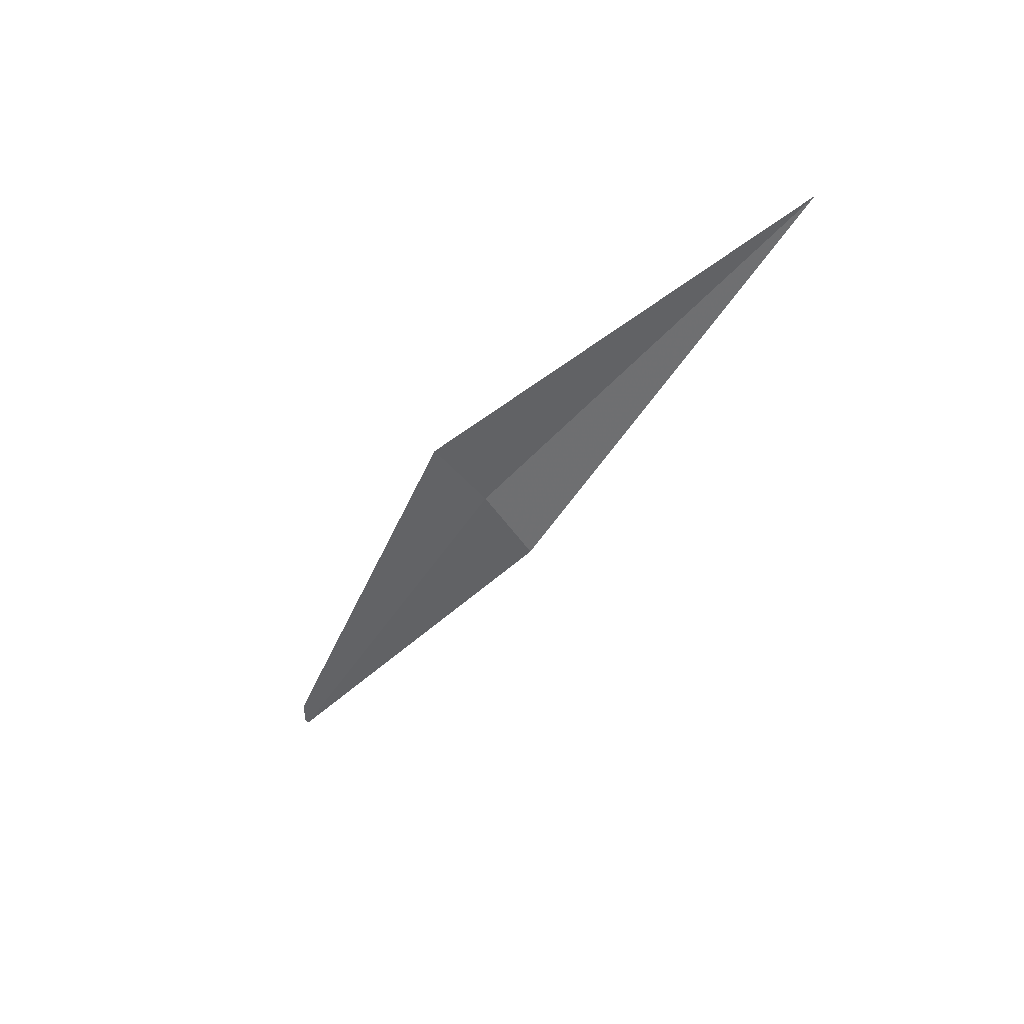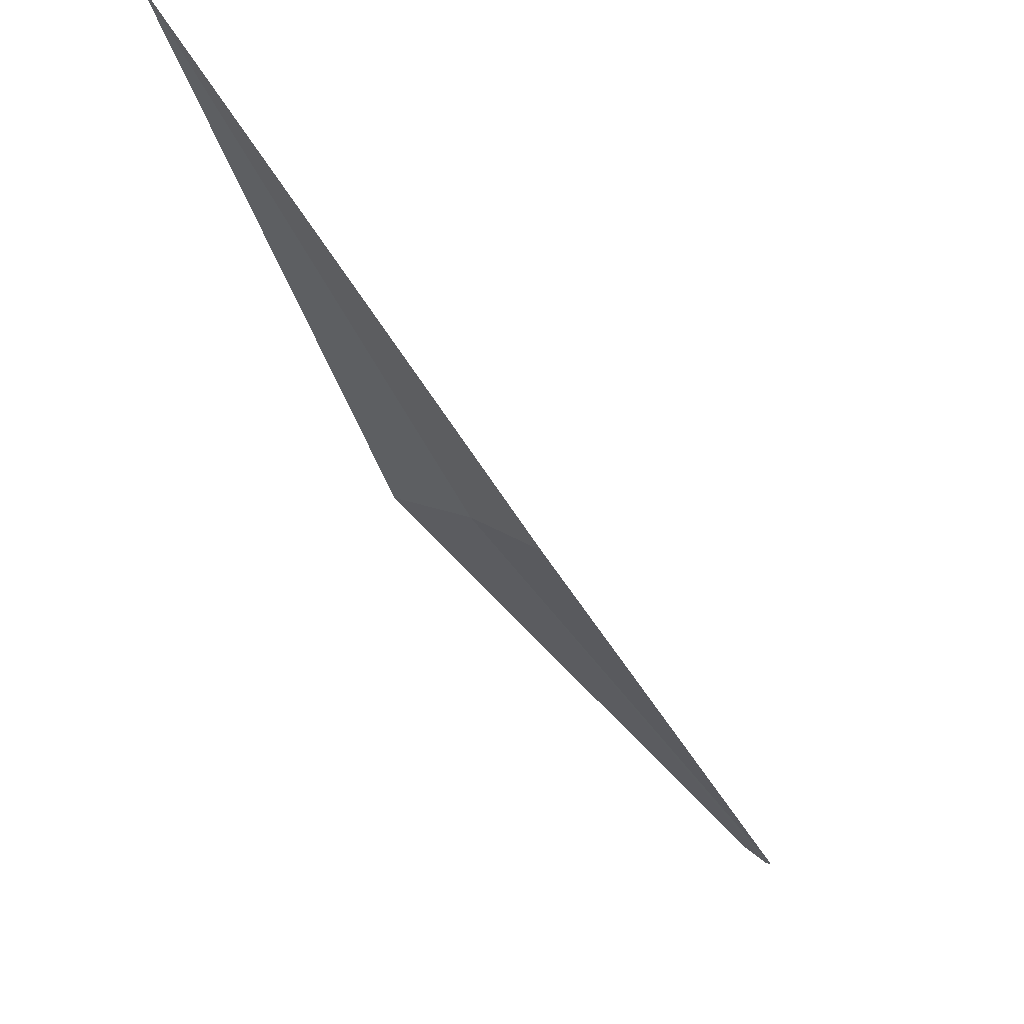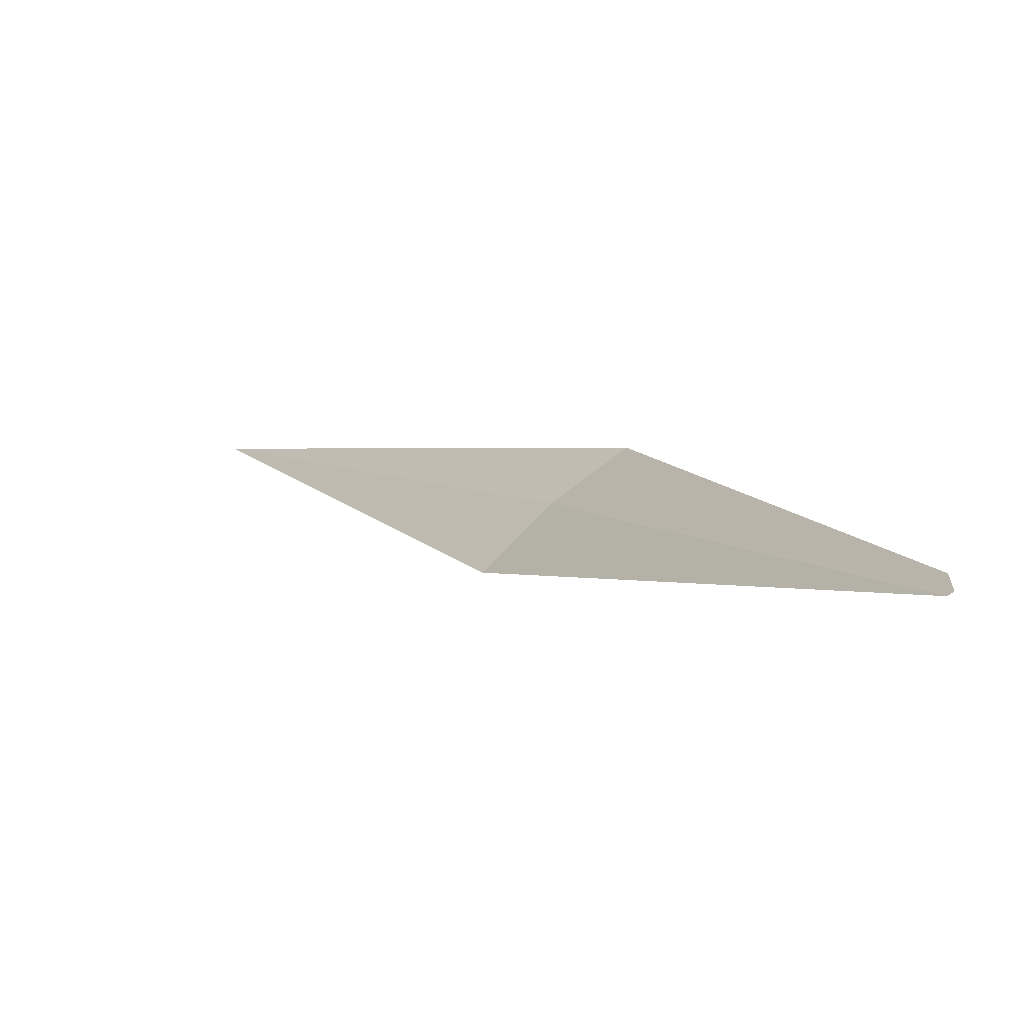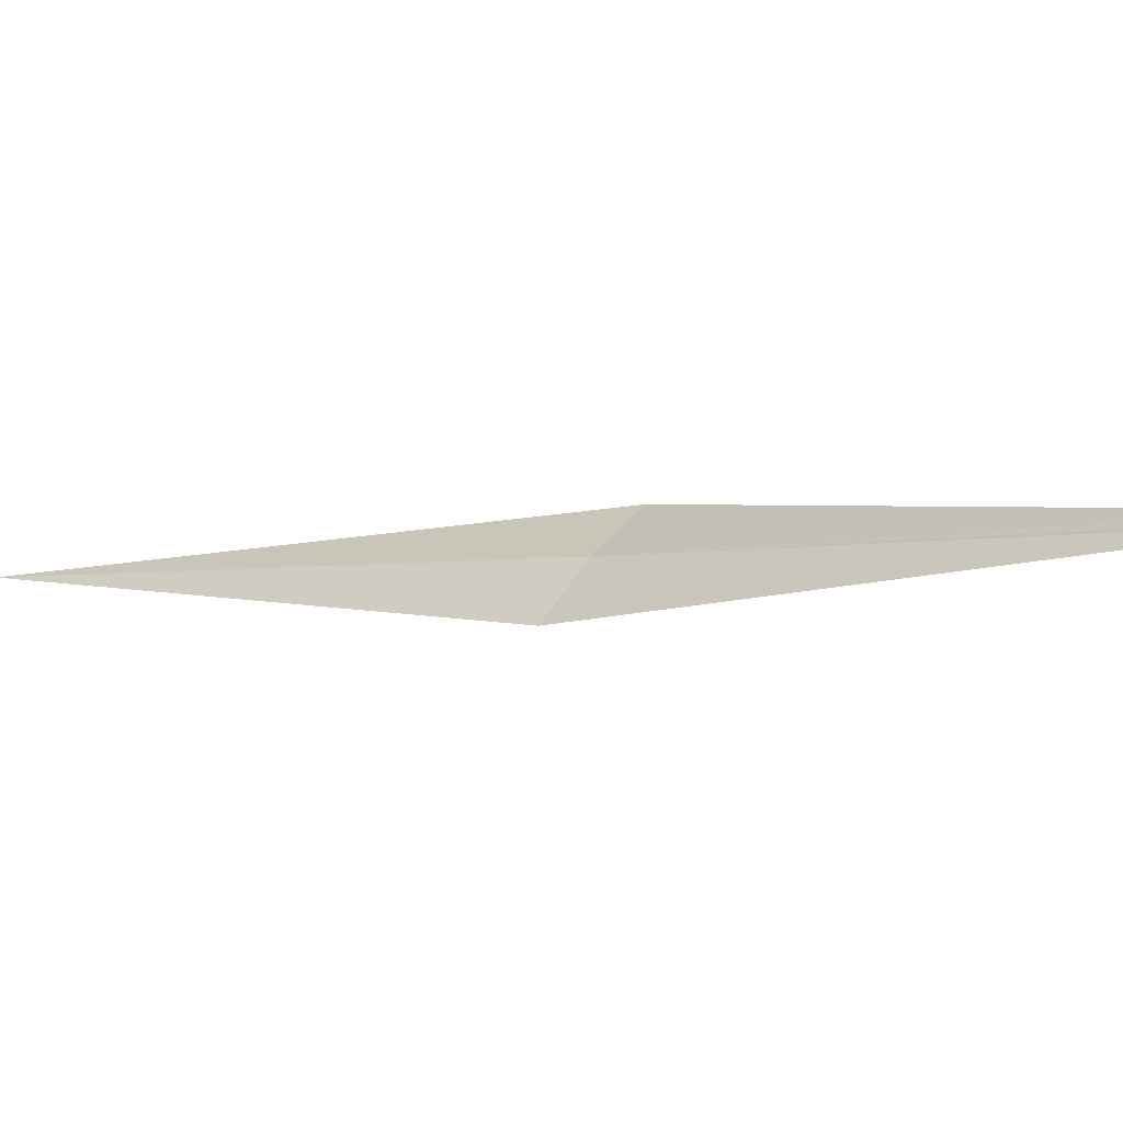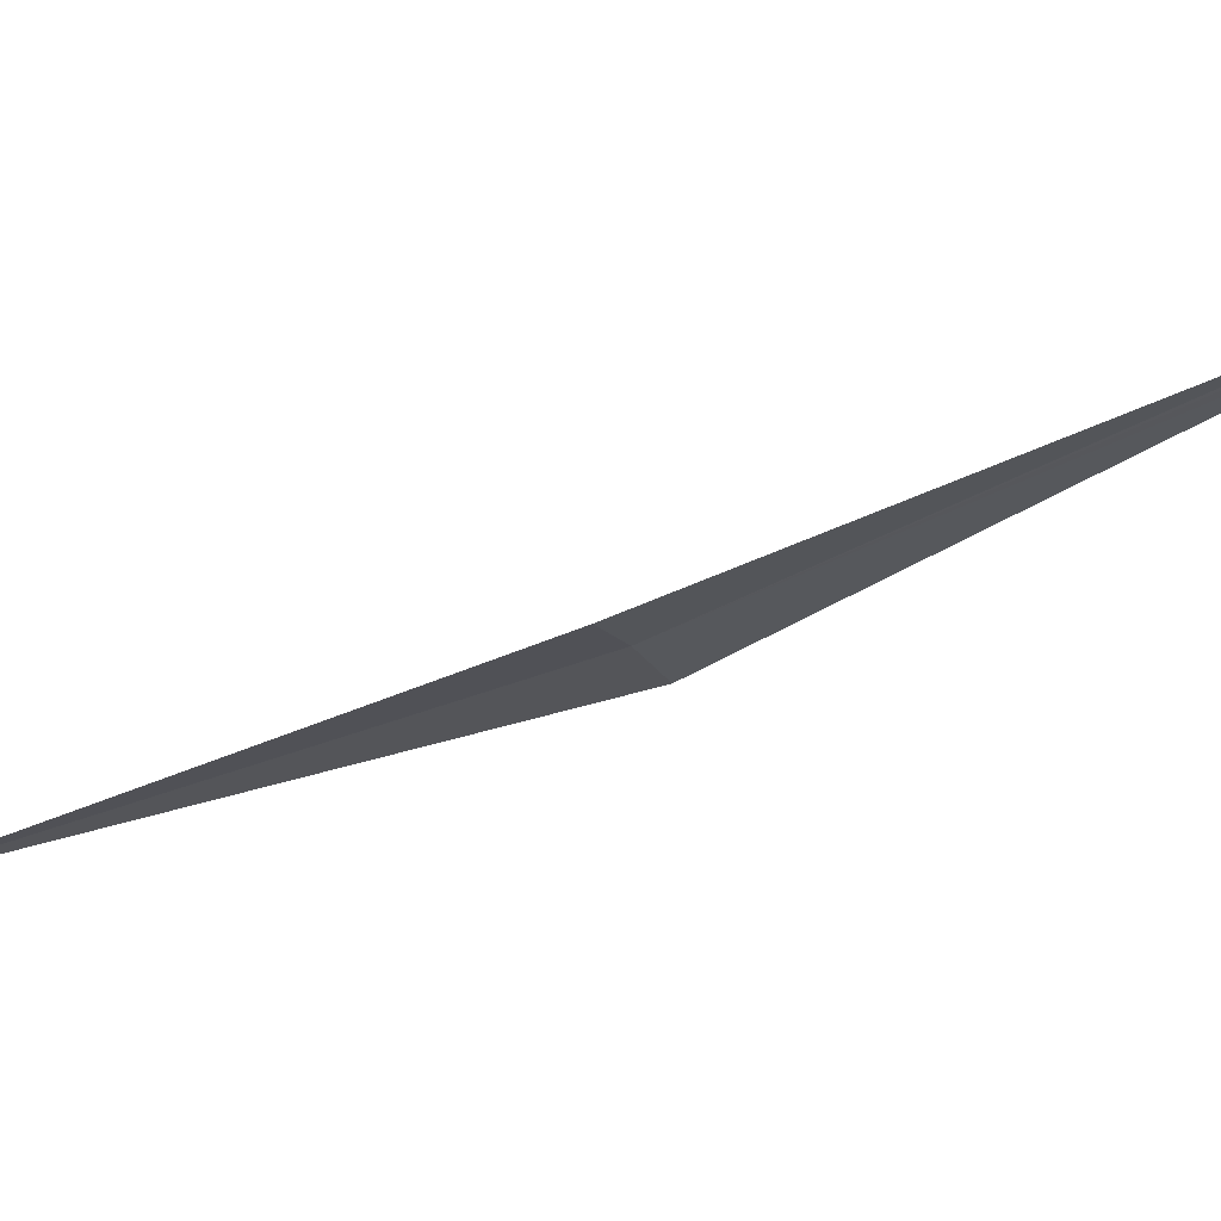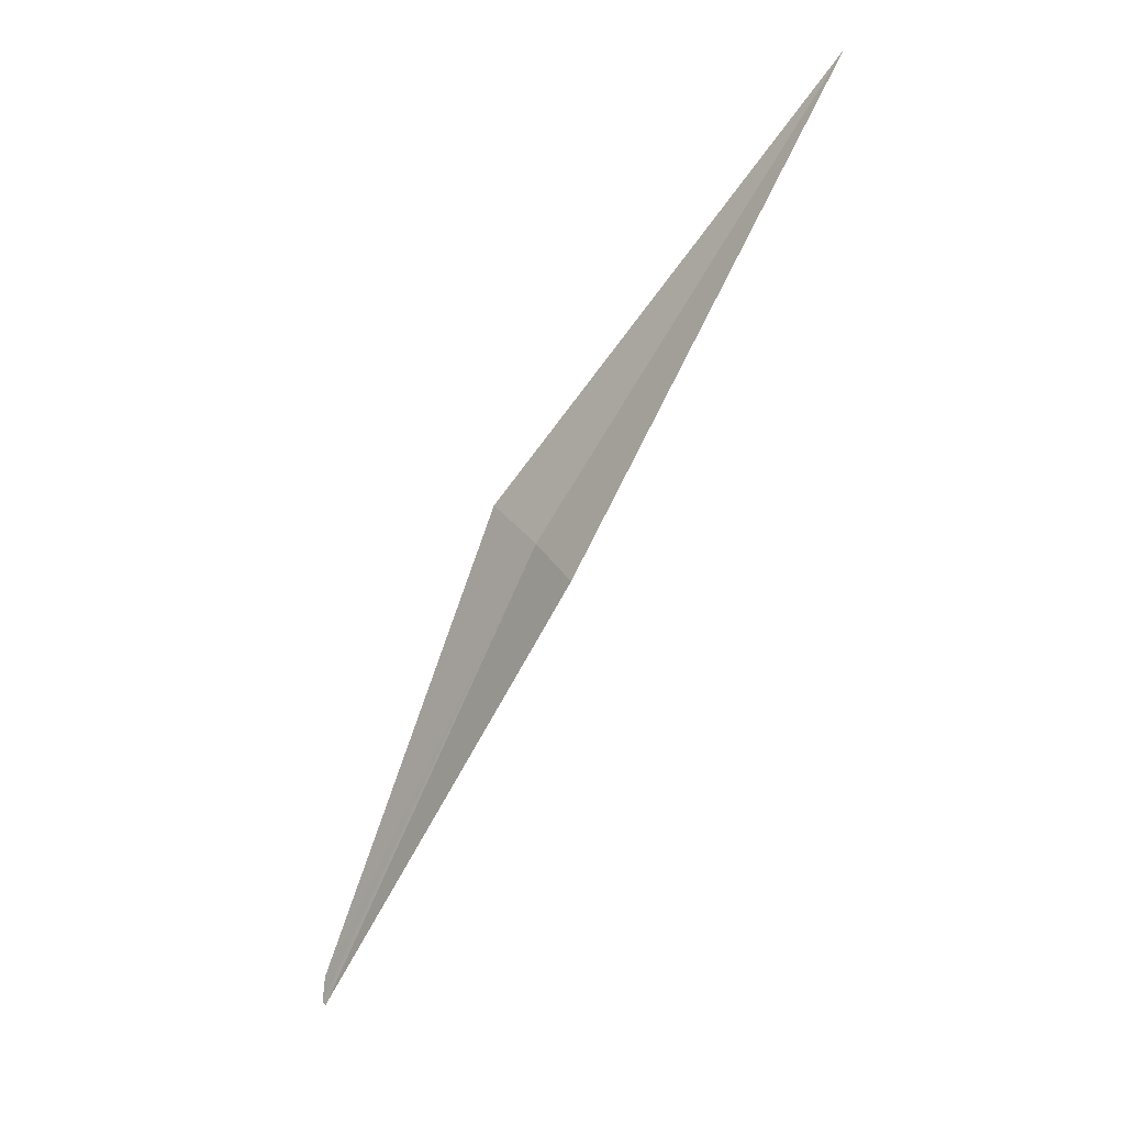
<metadata>
{"format":"obj","ext":"obj","renderer":"f3d","projection":"perspective","resolution":1024,"background":"white","views":[{"elev":54.7,"azim":-178.0,"up":"+Y"},{"elev":-38.1,"azim":-127.6,"up":"+Z"},{"elev":6.1,"azim":1.7,"up":"+Z"},{"elev":-2.9,"azim":-23.8,"up":"+Z"},{"elev":-54.8,"azim":-36.7,"up":"+Z"},{"elev":9.7,"azim":-163.8,"up":"+Y"}]}
</metadata>
<code>
v 3.753 -8.778 4.762
v 3.831 -8.736 4.817
v 4.085 -9.445 4.775
v 4.085 -9.481 4.766
v 4.079 -9.484 4.762
v 3.683 -8.816 4.694
v 3.34 -8.12 4.762
f 1 3 2
f 1 4 3
f 1 5 4
f 1 6 5
f 1 2 7
f 1 7 6

</code>
